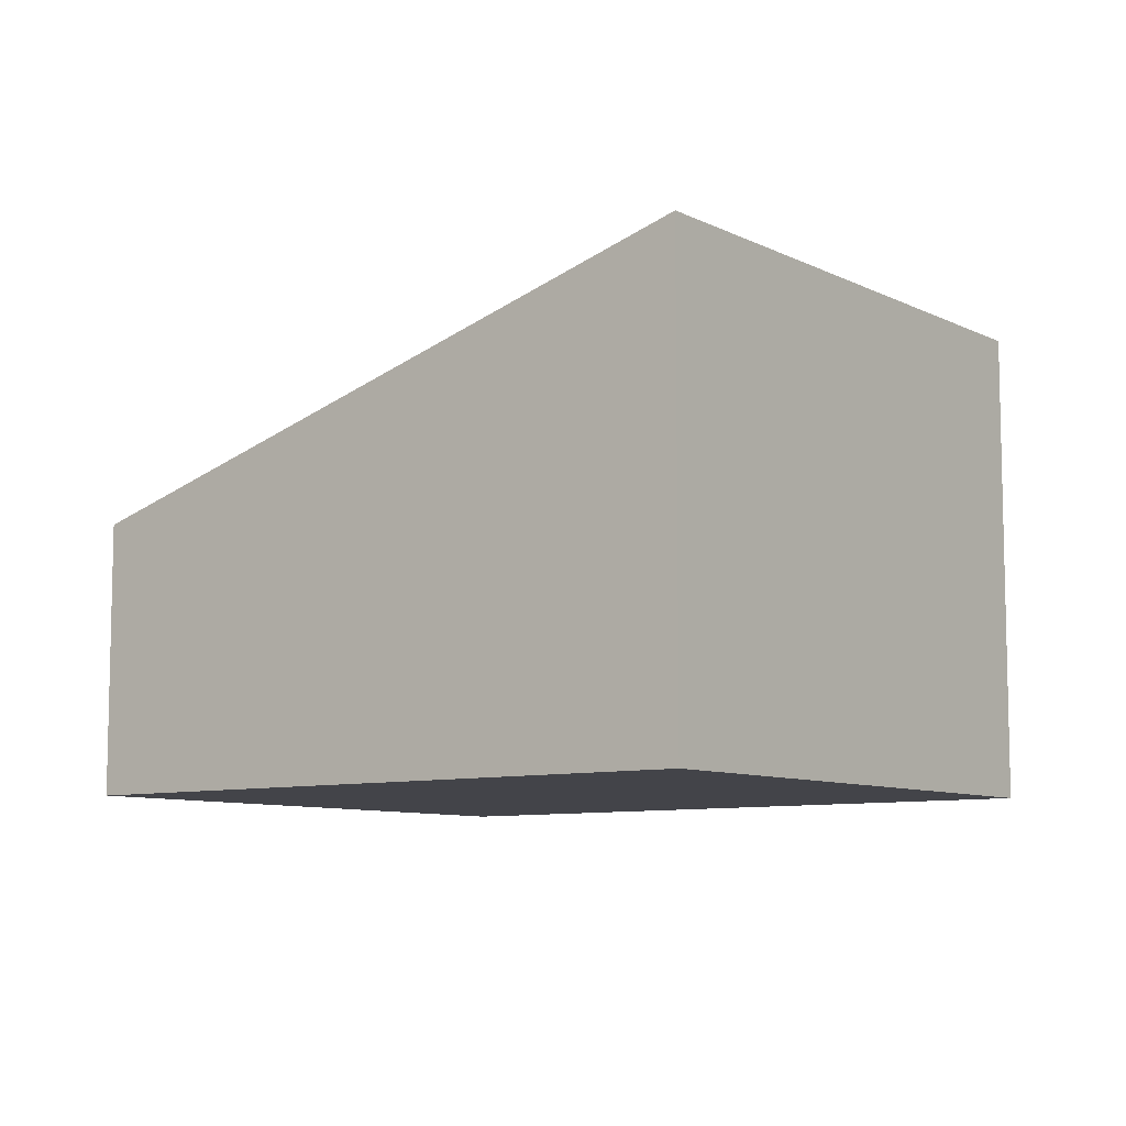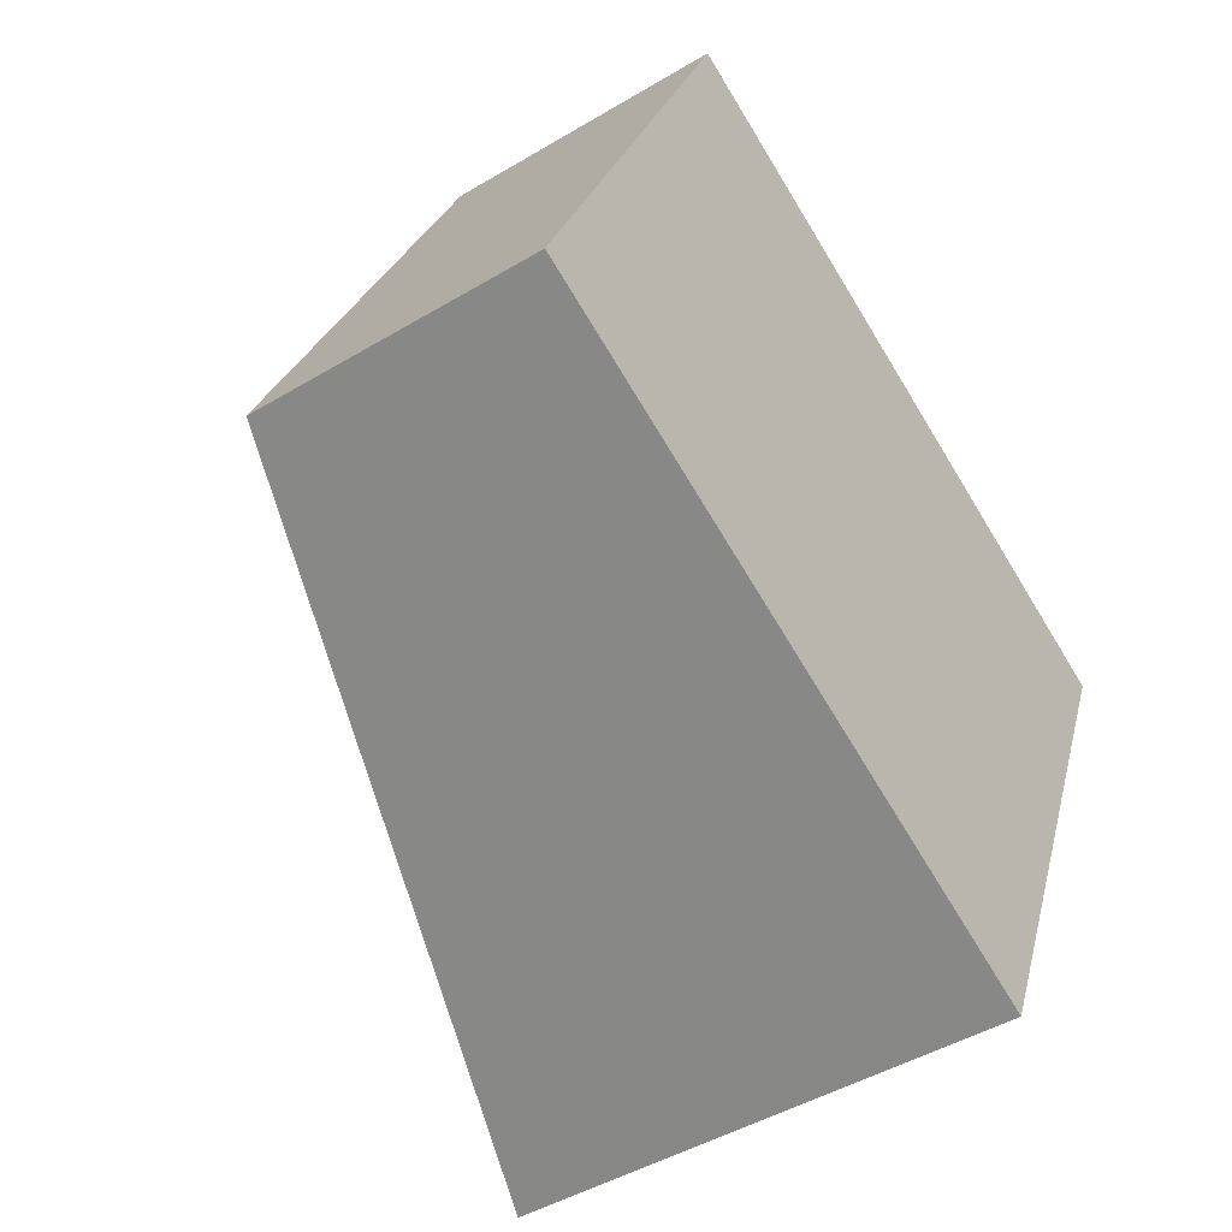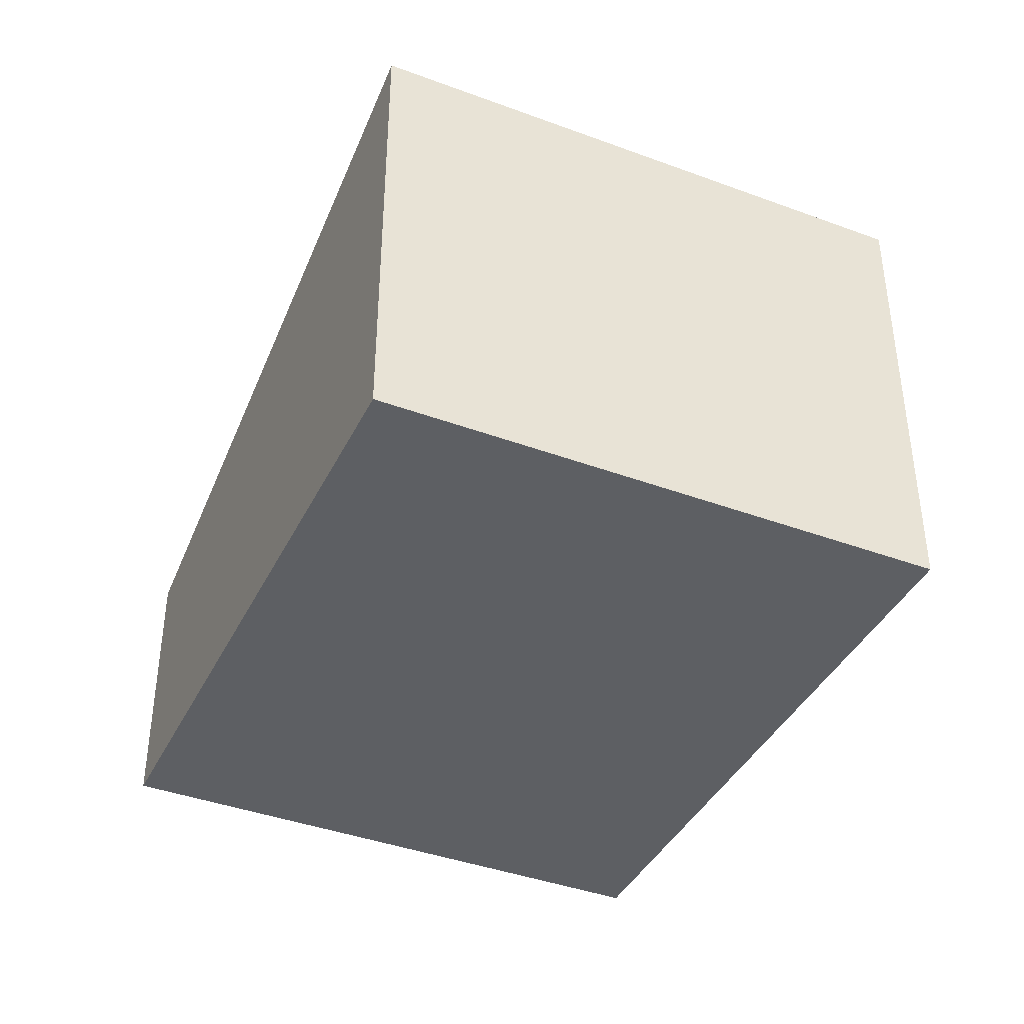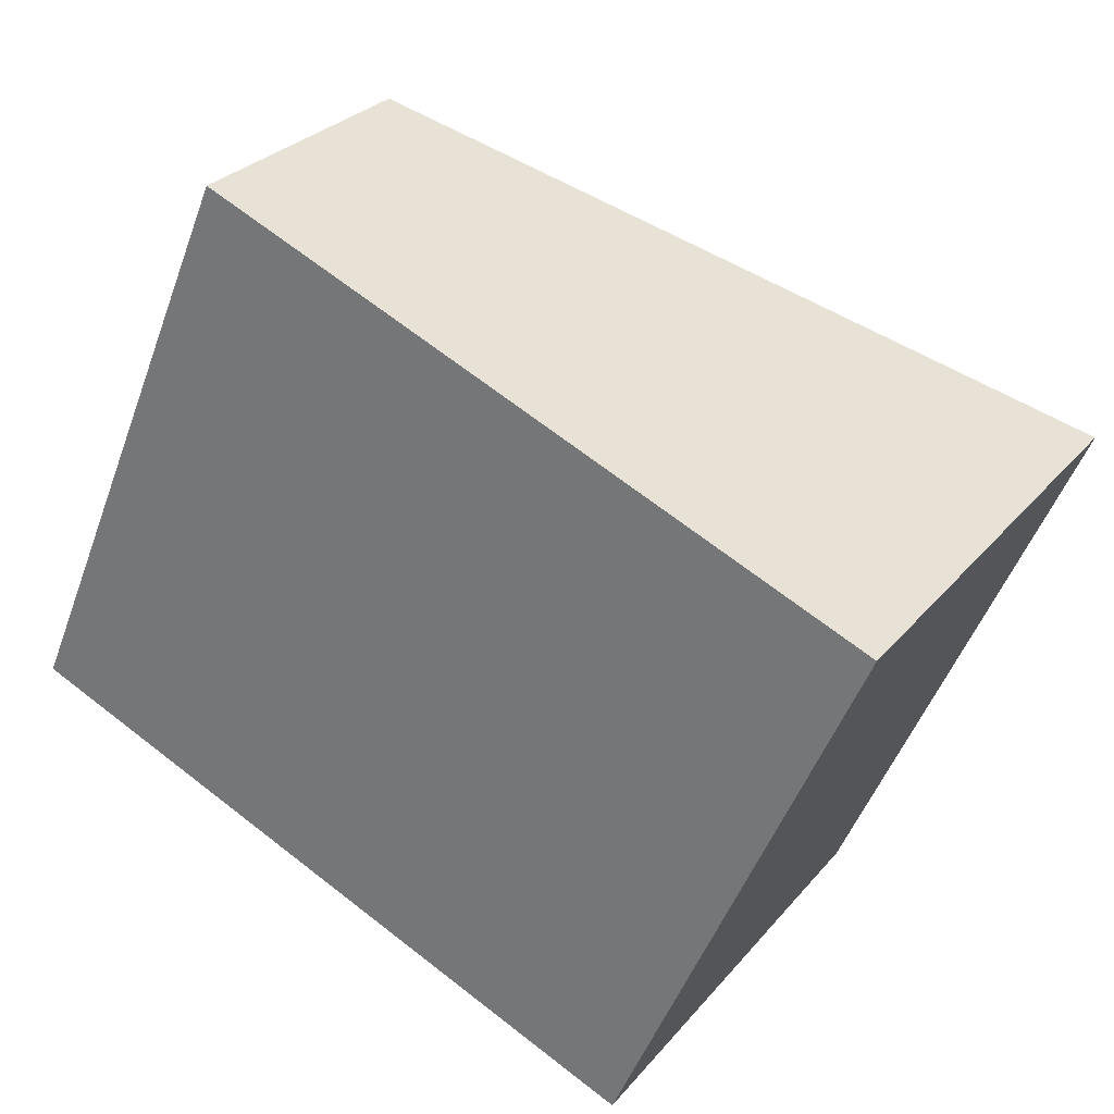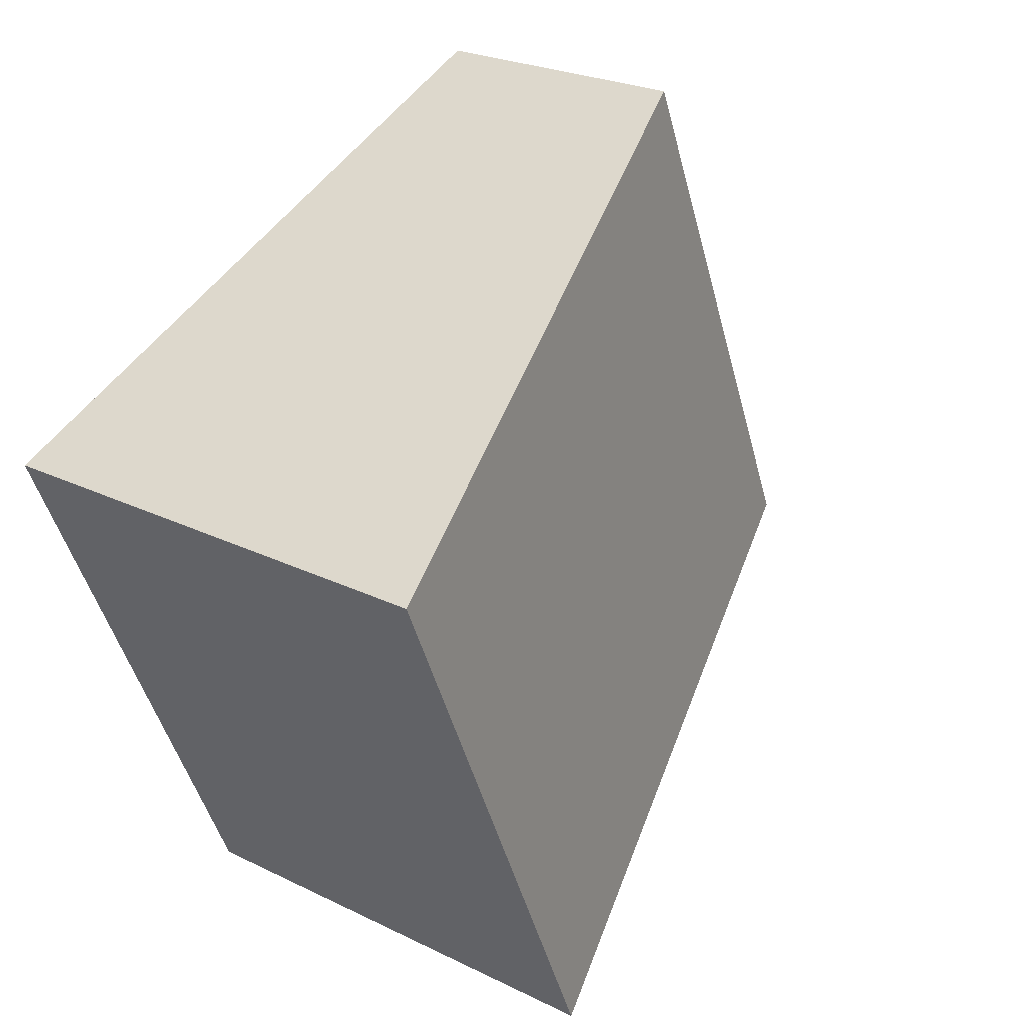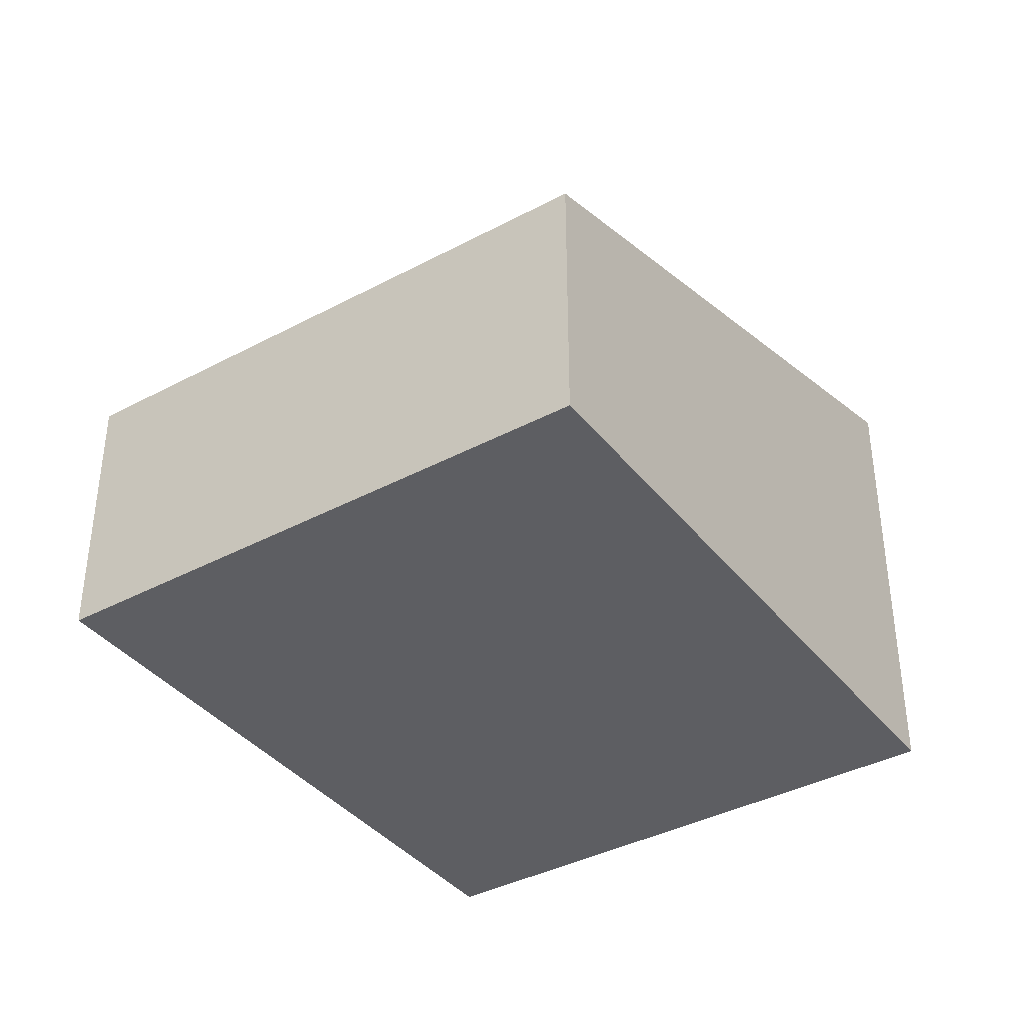
<metadata>
{"format":"obj","ext":"obj","renderer":"f3d","projection":"perspective","resolution":1024,"background":"white","views":[{"elev":-8.5,"azim":60.6,"up":"+Y"},{"elev":-45.9,"azim":-55.5,"up":"+Z"},{"elev":-40.3,"azim":88.7,"up":"+Y"},{"elev":28.0,"azim":31.0,"up":"+Z"},{"elev":24.6,"azim":128.8,"up":"+Z"},{"elev":-38.5,"azim":-32.9,"up":"+Y"}]}
</metadata>
<code>
v  3.453 2.922 -1.48
v  5.811 3.178 1.805
v  4.257 3.178 -1.824
v  1.554 1.826 3.628
v  0 1.826 1.118e-16
v  5.811 -1.105e-16 1.805
v  4.257 1.117e-16 -1.824
v  0 0 0
v  3.453 9.062e-17 -1.48
v  1.554 -2.222e-16 3.628
g defaultobject
f 1 2 3
f 2 1 4
f 4 1 5
f 6 3 2
f 3 6 7
f 7 1 3
f 1 7 5
f 5 7 8
f 8 7 9
f 8 4 5
f 4 8 10
f 4 6 2
f 6 4 10
f 10 7 6
f 7 10 9
f 9 10 8

</code>
